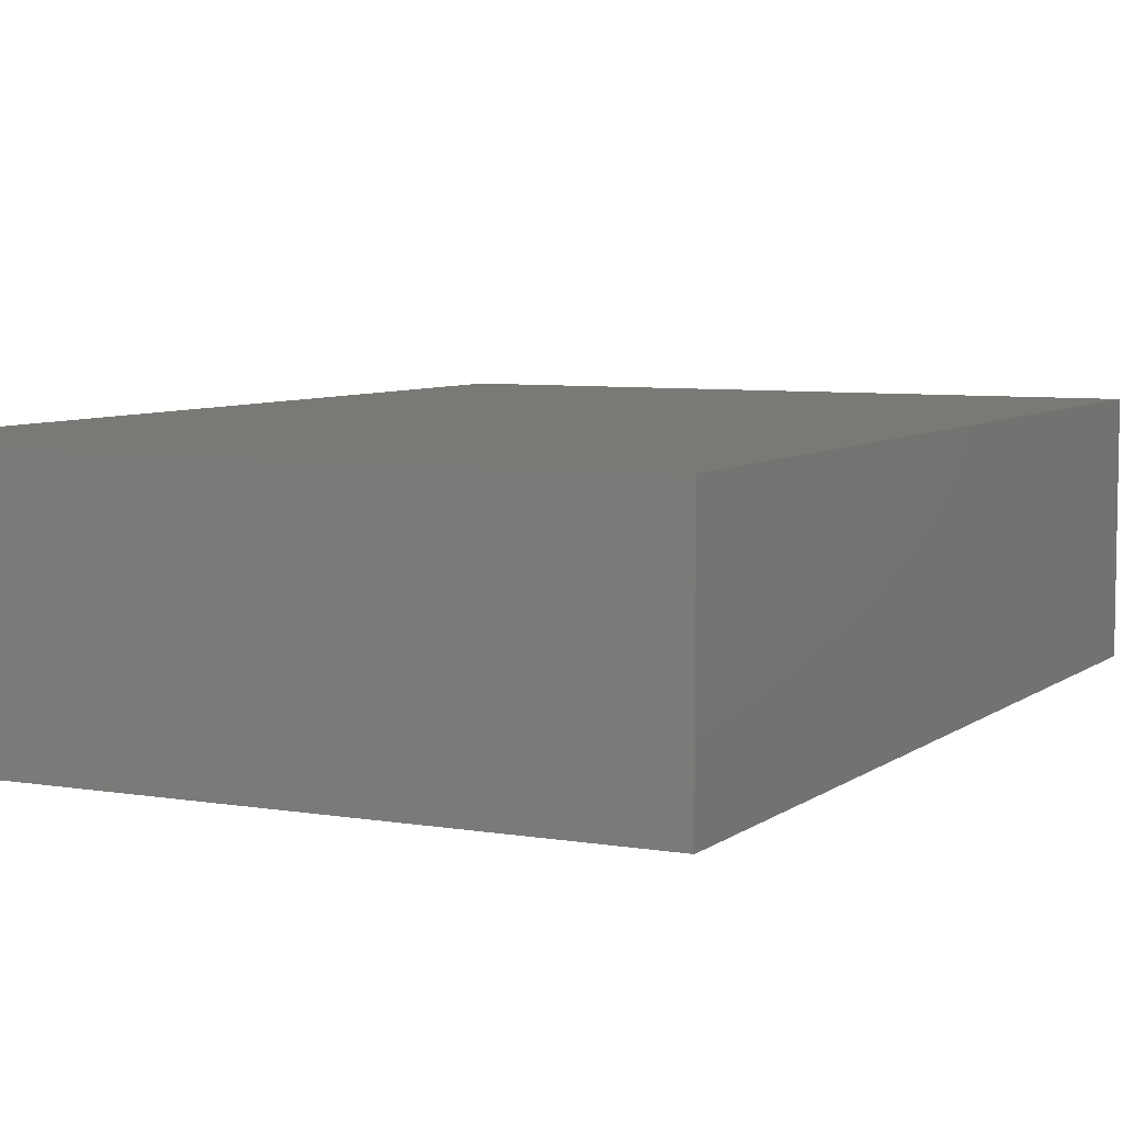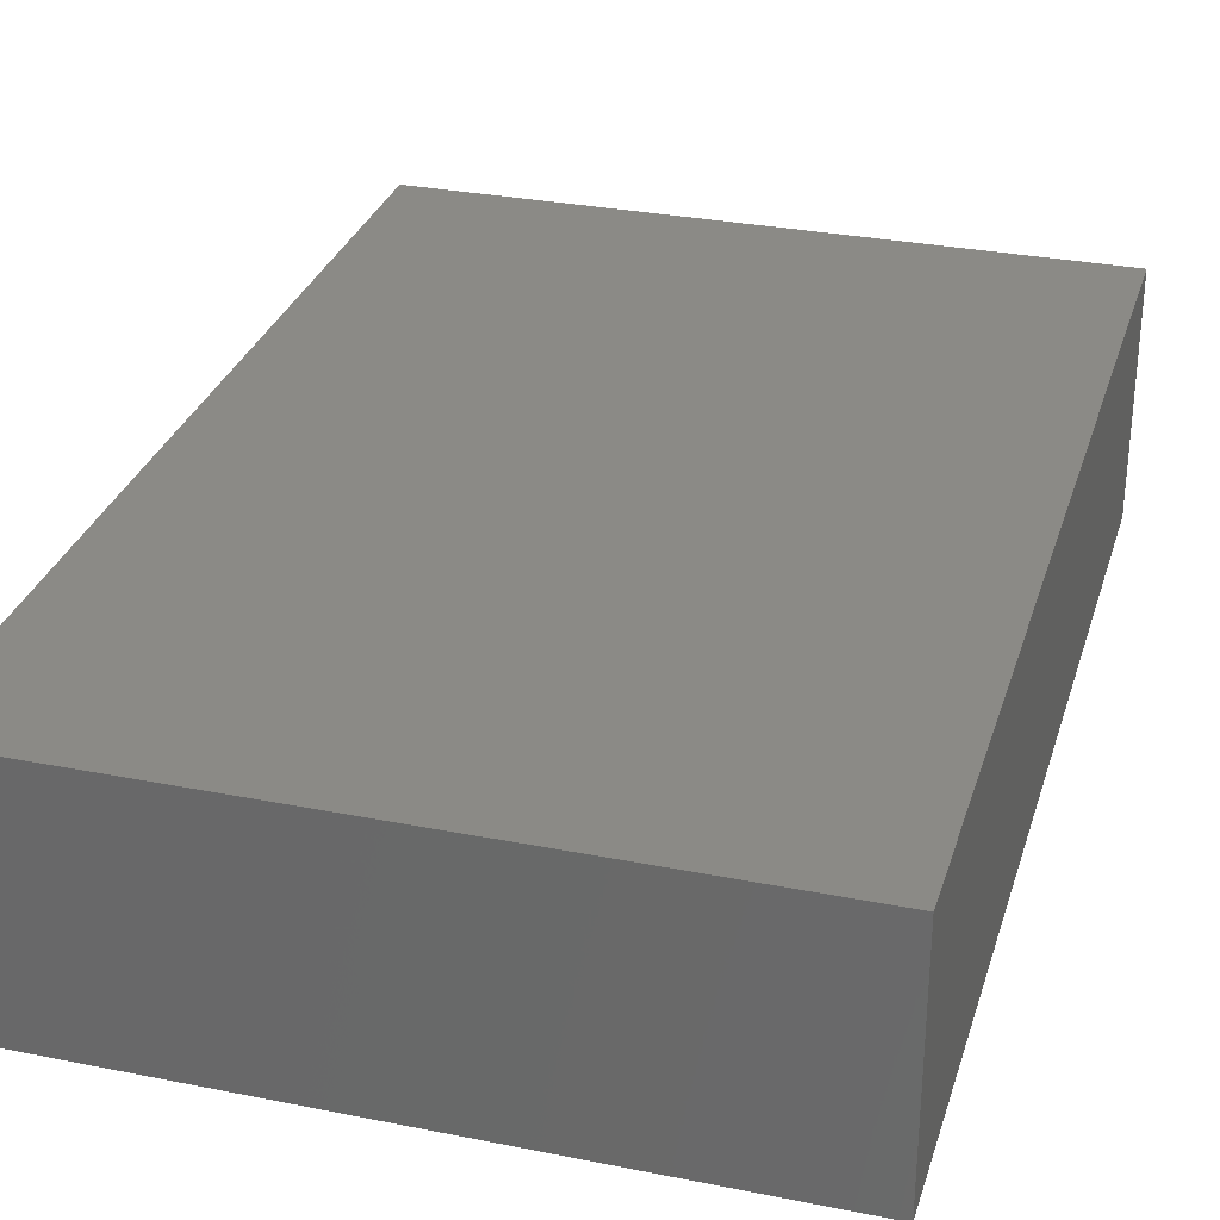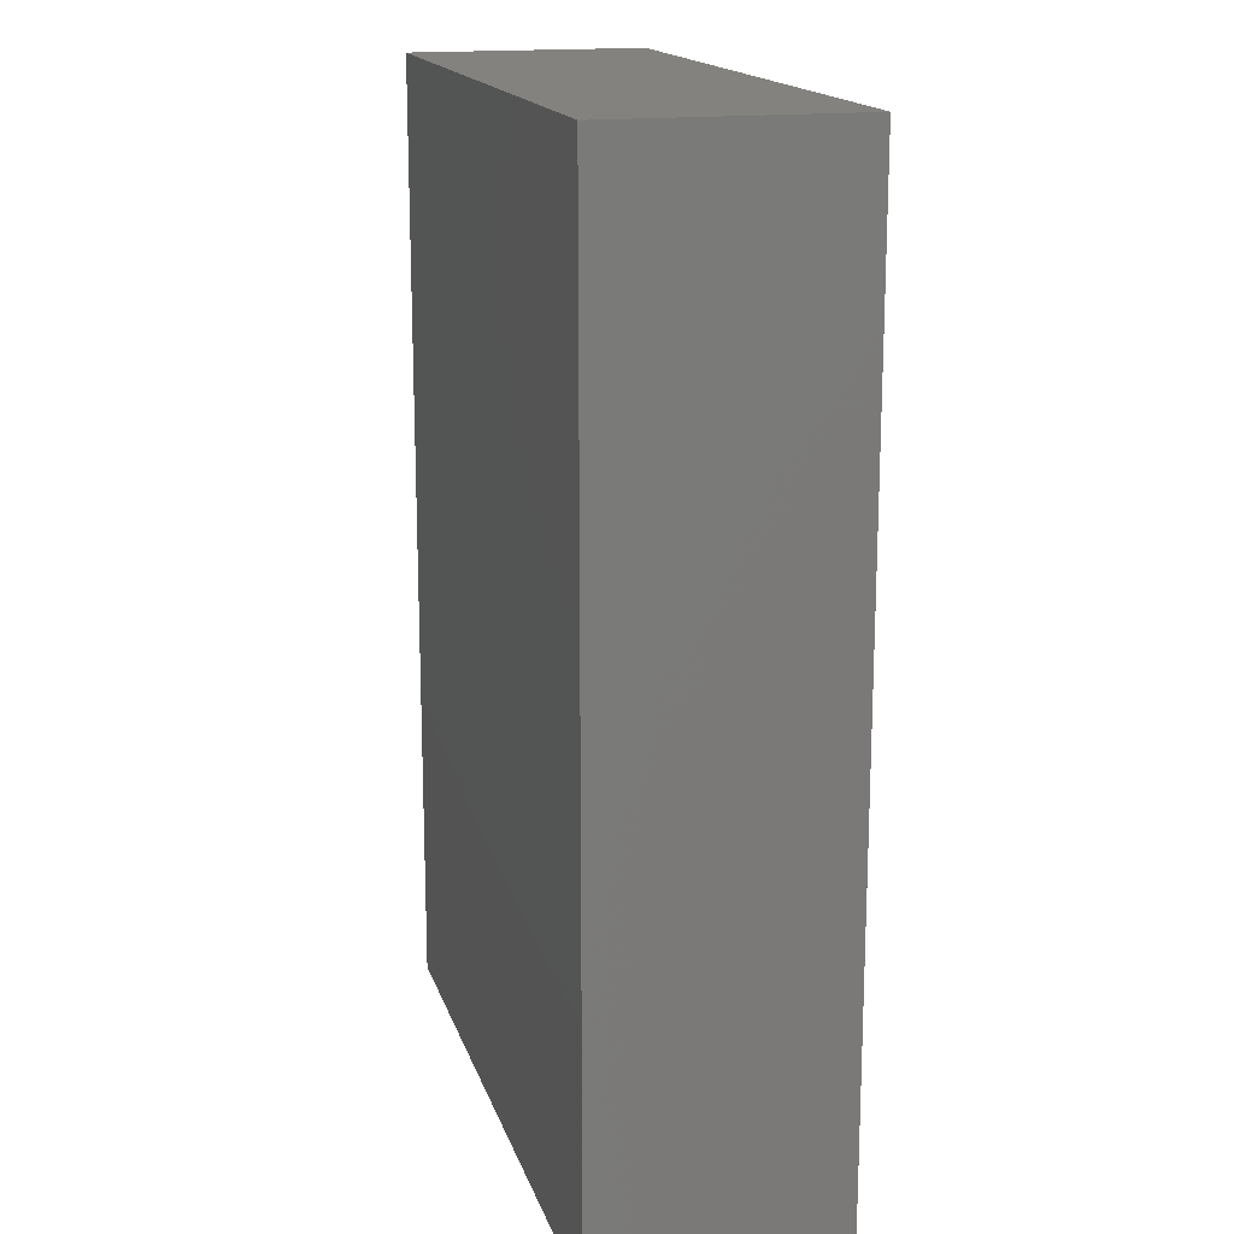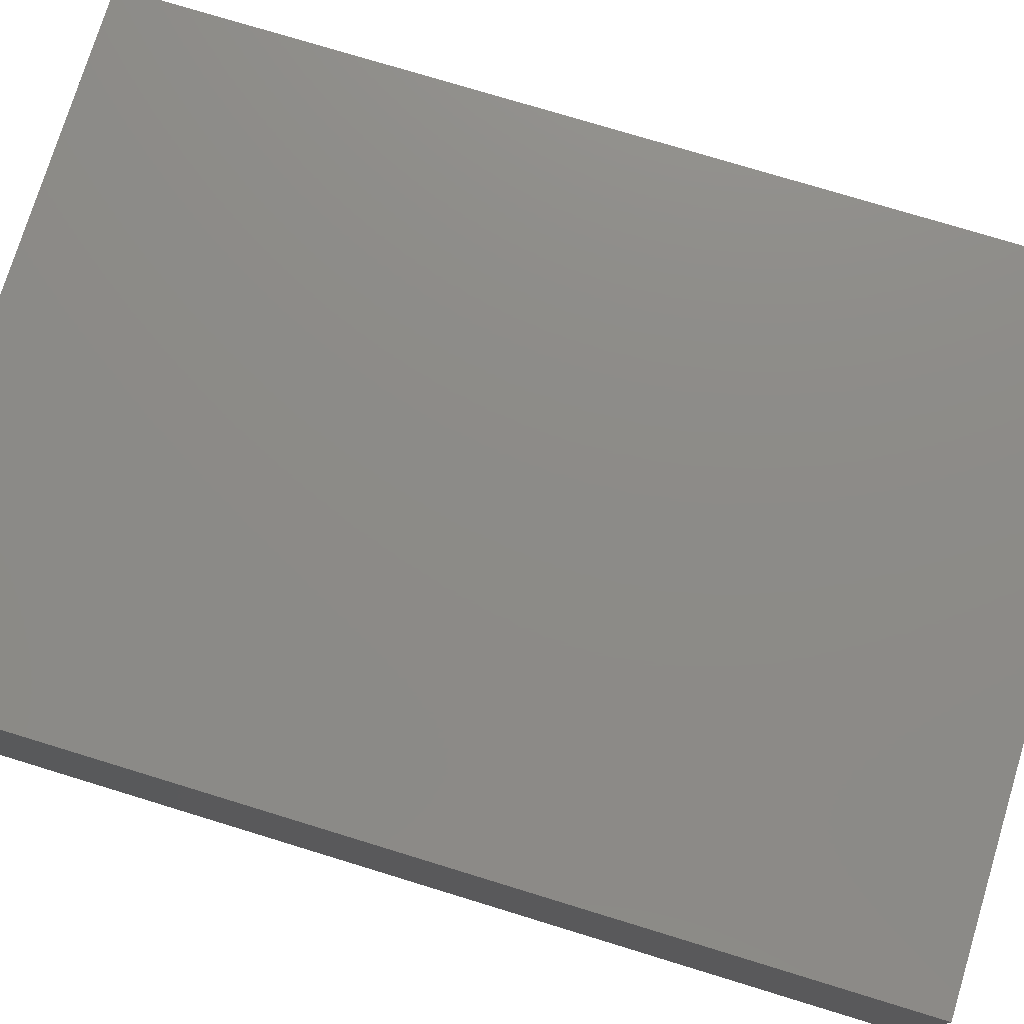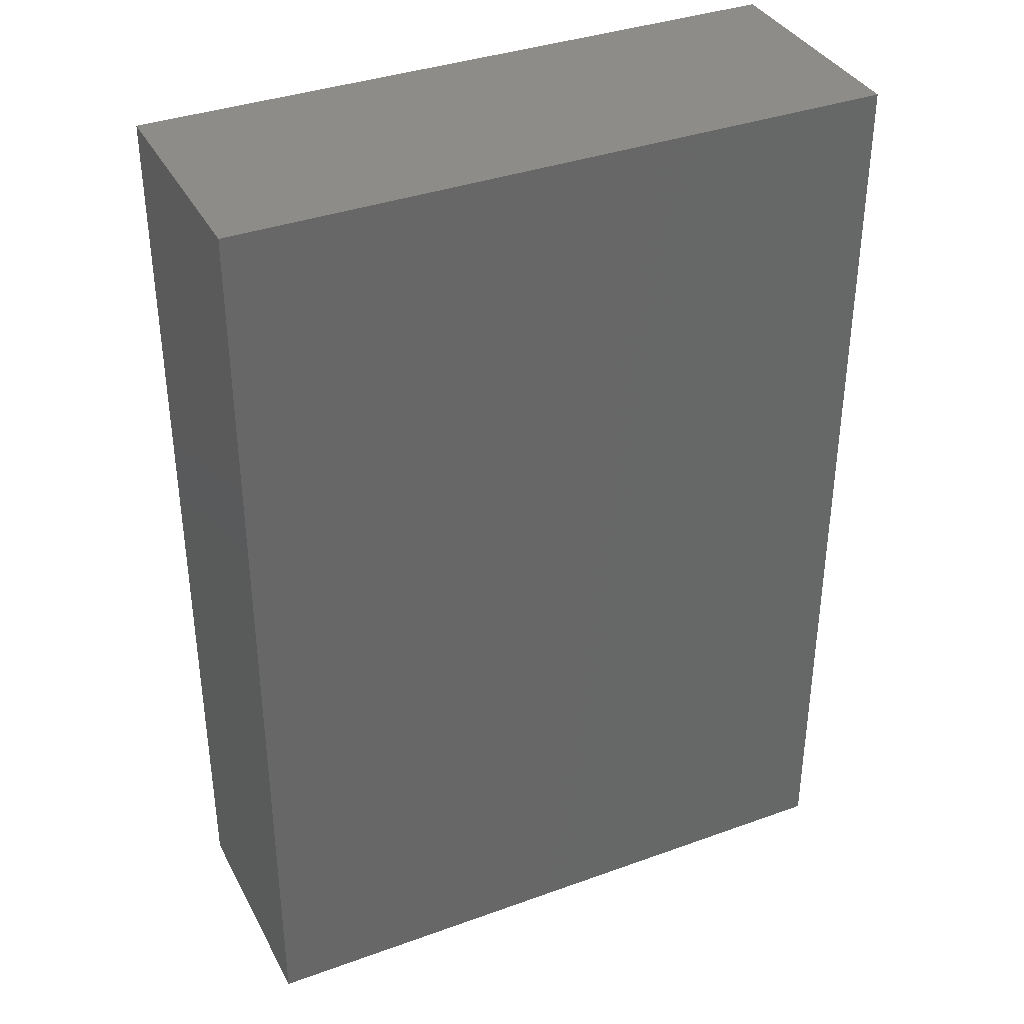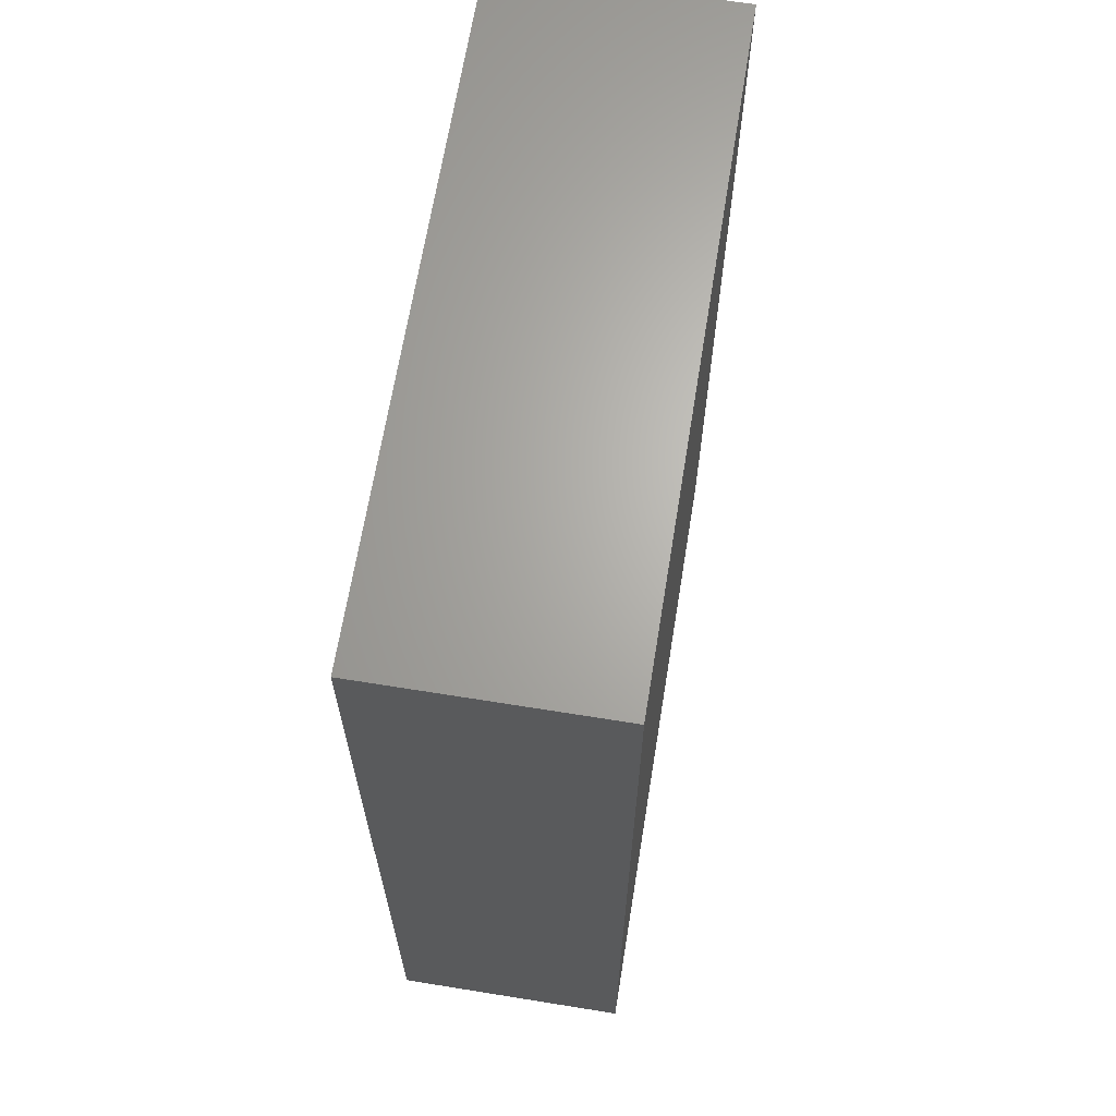
<metadata>
{"format":"stl","ext":"stl","renderer":"f3d","projection":"perspective","resolution":1024,"background":"white","views":[{"elev":6.4,"azim":-153.2,"up":"+Z"},{"elev":30.4,"azim":16.1,"up":"+Z"},{"elev":16.7,"azim":74.9,"up":"+Y"},{"elev":76.0,"azim":-73.0,"up":"+Z"},{"elev":36.6,"azim":154.9,"up":"+Y"},{"elev":66.0,"azim":-80.8,"up":"+Y"}]}
</metadata>
<code>
# stl→obj: 8 verts, 12 faces
v 0.05 -1 0.85
v 0.05 1 0.35
v 0.05 -1 0.35
v 0.05 1 0.85
v 1.45 -1 0.85
v 1.45 -1 0.35
v 1.45 1 0.35
v 1.45 1 0.85
f 1 2 3
f 1 4 2
f 5 6 7
f 5 7 8
f 5 3 6
f 5 1 3
f 8 7 2
f 8 2 4
f 7 3 2
f 7 6 3
f 8 4 1
f 8 1 5

</code>
